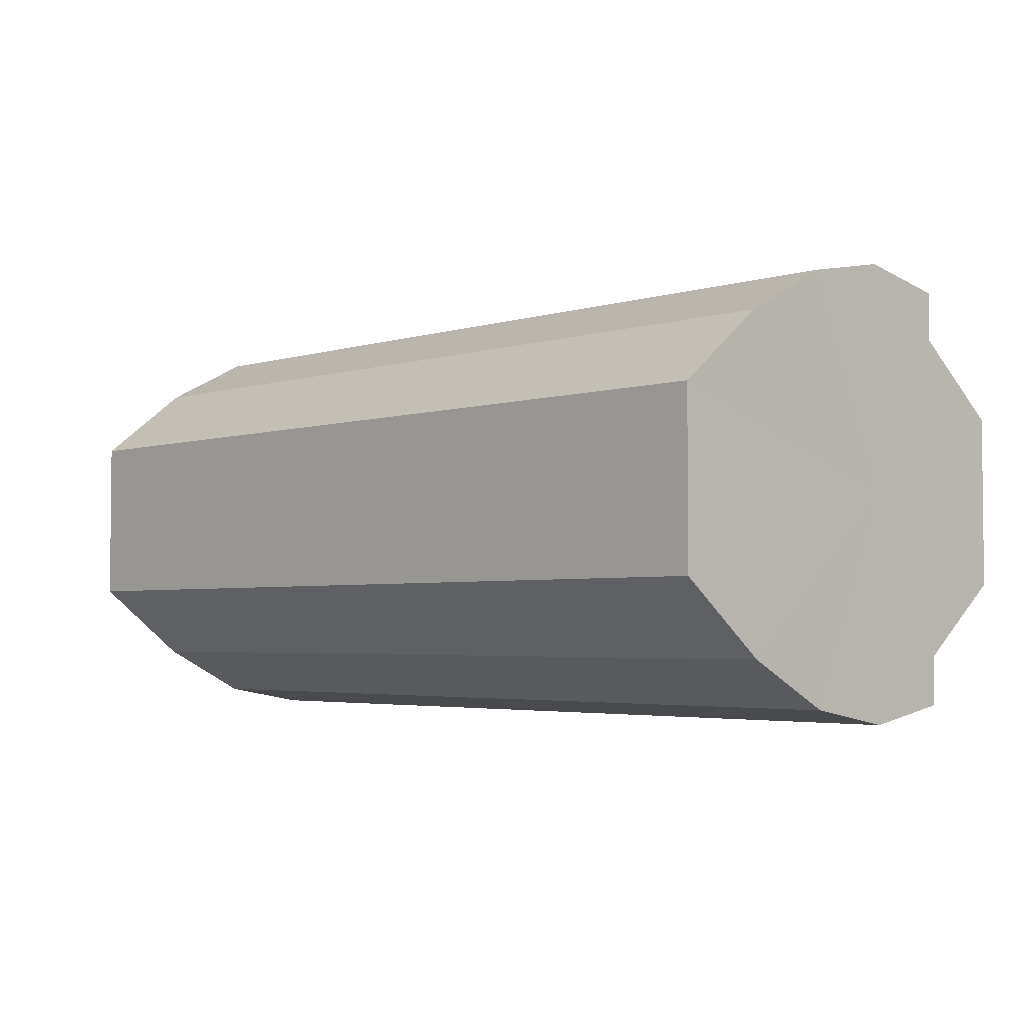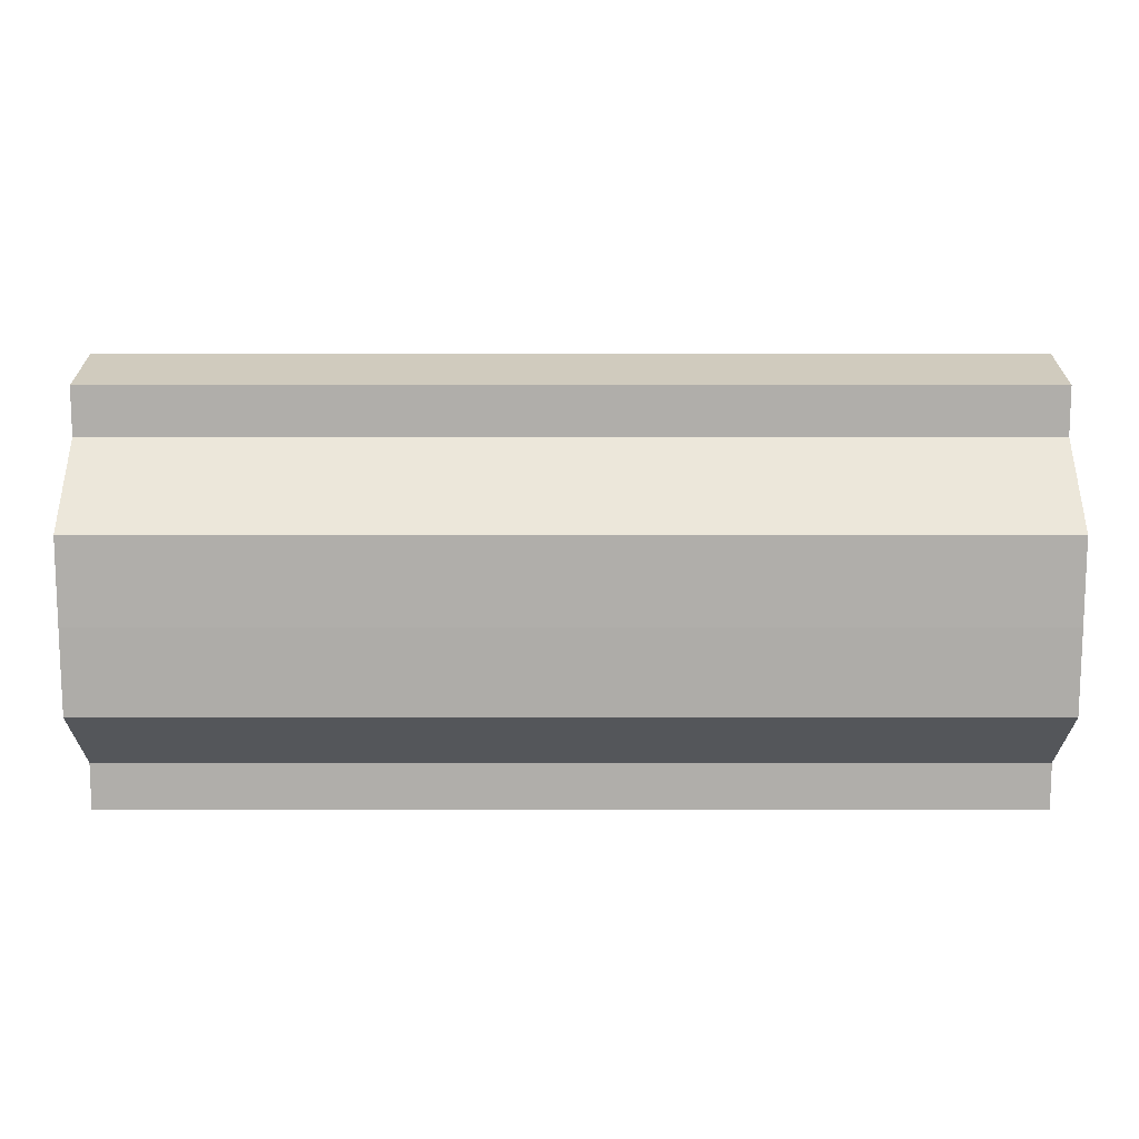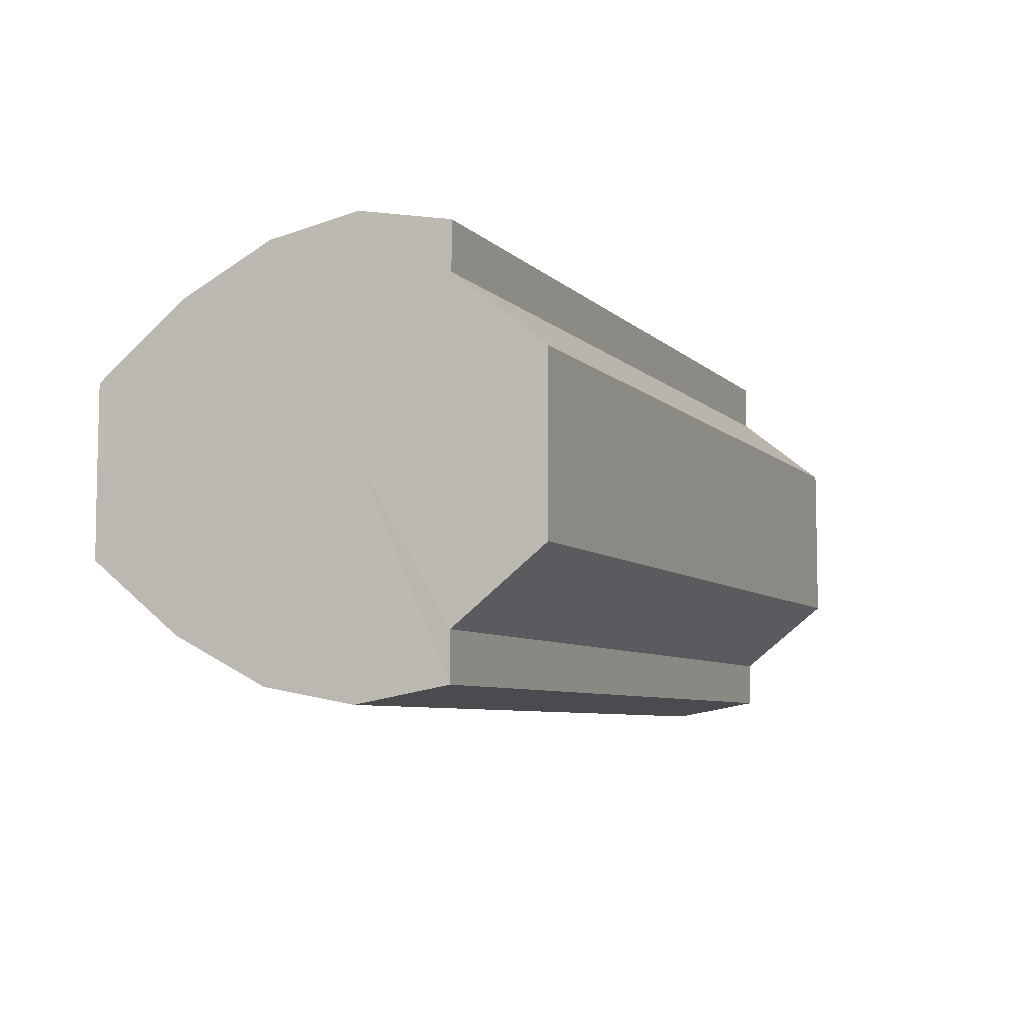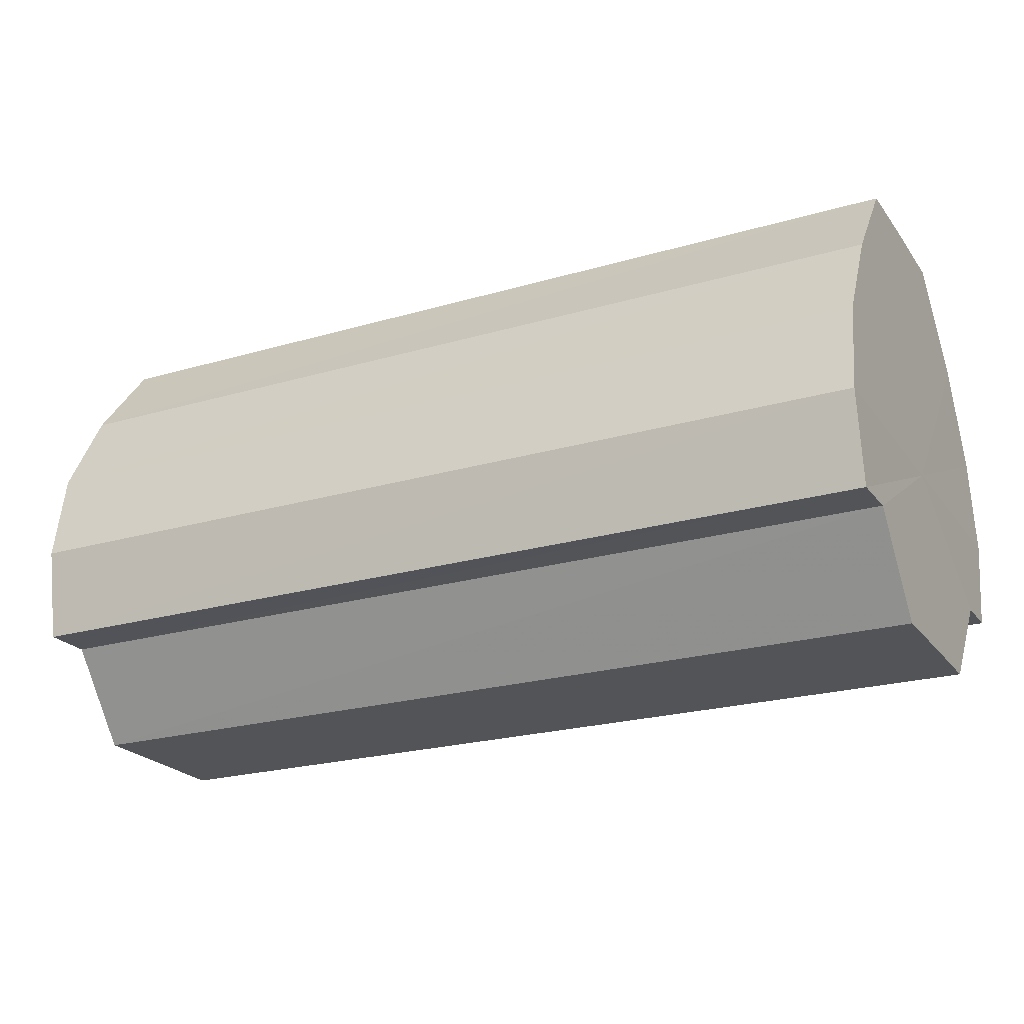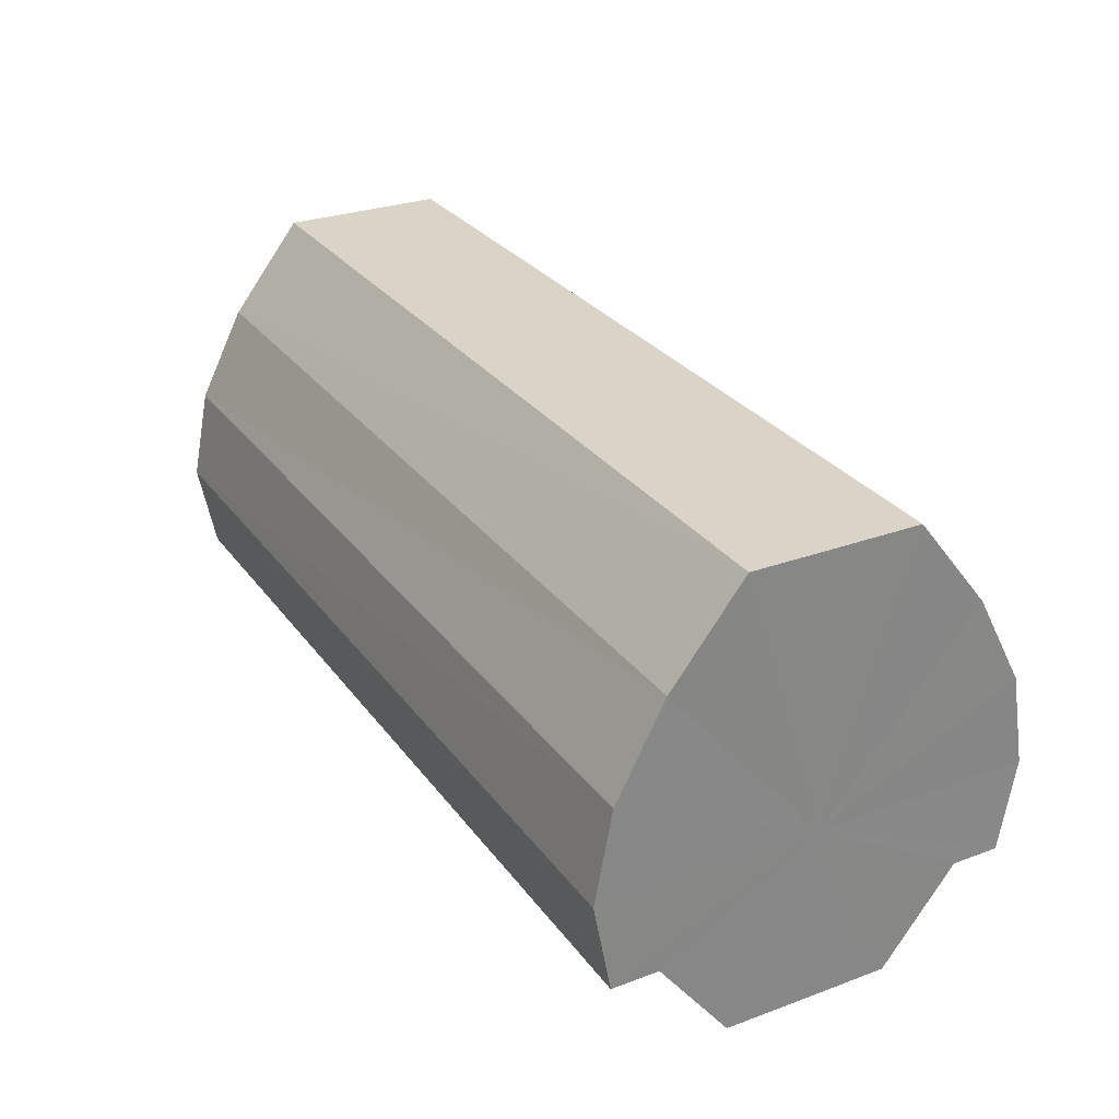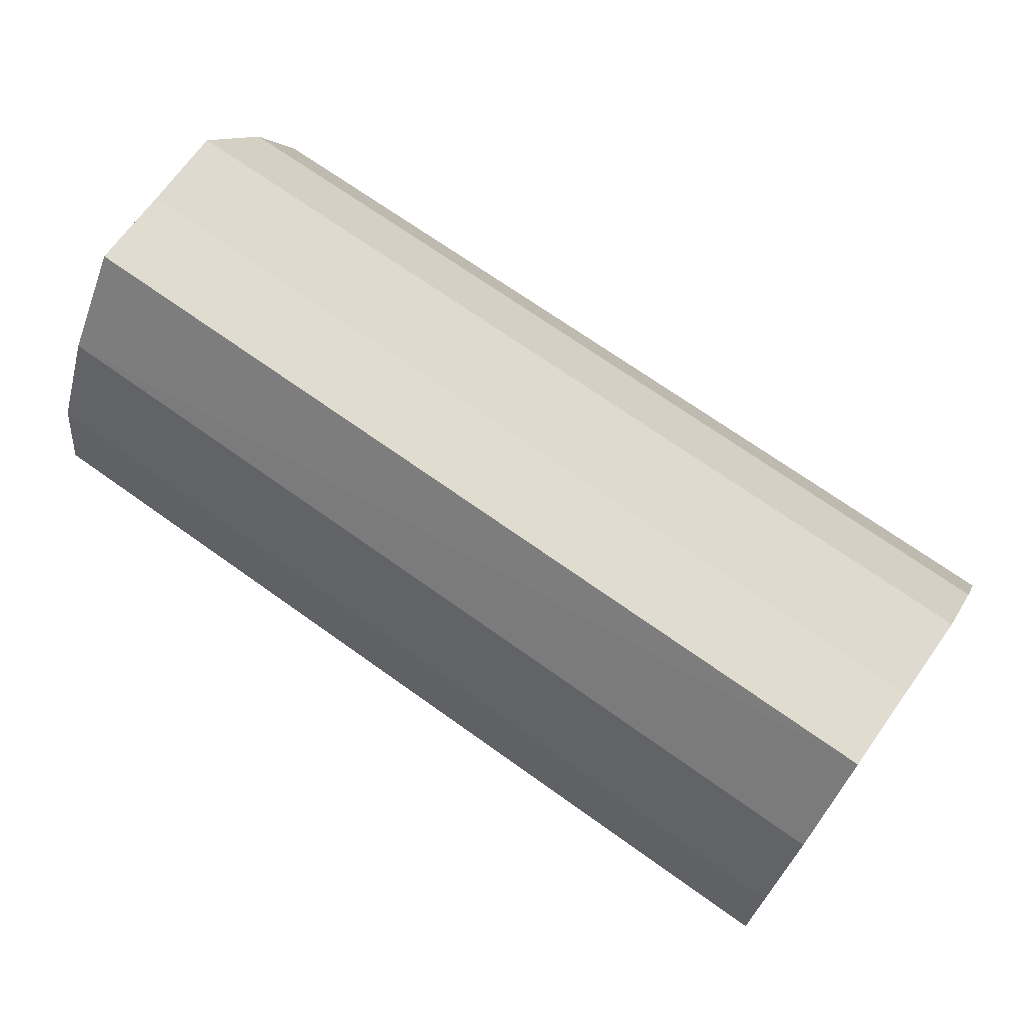
<metadata>
{"format":"obj","ext":"obj","renderer":"f3d","projection":"perspective","resolution":1024,"background":"white","views":[{"elev":-3.5,"azim":-133.8,"up":"+Z"},{"elev":-77.1,"azim":-0.0,"up":"+Y"},{"elev":-6.7,"azim":-66.9,"up":"+Z"},{"elev":-22.7,"azim":-153.2,"up":"+Y"},{"elev":28.6,"azim":61.1,"up":"+Y"},{"elev":70.1,"azim":35.5,"up":"+Y"}]}
</metadata>
<code>
o 19099
v 2162 1871 13.6
v 2162 1871 13.59
v 2162 1871 13.6
v 2162 1871 13.58
v 2162 1871 13.59
v 2162 1871 13.61
v 2162 1871 13.61
v 2162 1871 13.58
v 2162 1871 13.58
v 2162 1871 13.62
v 2162 1871 13.62
v 2162 1871 13.58
v 2162 1871 13.58
v 2162 1871 13.62
v 2162 1871 13.62
v 2162 1871 13.58
v 2162 1871 13.58
v 2162 1871 13.62
v 2162 1871 13.62
v 2162 1871 13.58
v 2162 1871 13.58
v 2162 1871 13.62
v 2162 1871 13.62
v 2162 1871 13.59
v 2162 1871 13.58
v 2162 1871 13.62
v 2162 1871 13.62
v 2162 1871 13.6
v 2162 1871 13.59
v 2162 1871 13.61
v 2162 1871 13.61
v 2162 1871 13.6
v 2162 1871 13.6
v 2162 1871 13.59
v 2162 1871 13.59
v 2162 1871 13.58
v 2162 1871 13.58
v 2162 1871 13.61
v 2162 1871 13.6
v 2162 1871 13.62
v 2162 1871 13.61
v 2162 1871 13.58
v 2162 1871 13.58
v 2162 1871 13.62
v 2162 1871 13.62
v 2162 1871 13.62
v 2162 1871 13.62
v 2162 1871 13.58
v 2162 1871 13.58
v 2162 1871 13.62
v 2162 1871 13.62
v 2162 1871 13.62
v 2162 1871 13.62
v 2162 1871 13.58
v 2162 1871 13.58
v 2162 1871 13.61
v 2162 1871 13.62
v 2162 1871 13.6
v 2162 1871 13.61
v 2162 1871 13.58
v 2162 1871 13.58
v 2162 1871 13.59
v 2162 1871 13.6
v 2162 1871 13.59
v 2162 1871 13.6
v 2162 1871 13.59
v 2162 1871 13.6
v 2162 1871 13.58
v 2162 1871 13.61
v 2162 1871 13.58
v 2162 1871 13.62
v 2162 1871 13.58
v 2162 1871 13.62
v 2162 1871 13.58
v 2162 1871 13.62
v 2162 1871 13.58
v 2162 1871 13.62
v 2162 1871 13.59
v 2162 1871 13.62
v 2162 1871 13.6
v 2162 1871 13.61
v 2162 1871 13.6
v 2162 1871 13.6
v 2162 1871 13.59
v 2162 1871 13.61
v 2162 1871 13.58
v 2162 1871 13.62
v 2162 1871 13.58
v 2162 1871 13.62
v 2162 1871 13.58
v 2162 1871 13.62
v 2162 1871 13.58
v 2162 1871 13.62
v 2162 1871 13.58
v 2162 1871 13.62
v 2162 1871 13.59
v 2162 1871 13.61
v 2162 1871 13.6
f 1 2 3
f 2 4 5
f 6 1 7
f 4 8 9
f 10 6 11
f 8 12 13
f 14 10 15
f 12 16 17
f 18 14 19
f 16 20 21
f 22 18 23
f 20 24 25
f 26 22 27
f 24 28 29
f 30 26 31
f 28 30 32
f 33 34 35
f 35 36 37
f 38 39 33
f 40 41 38
f 37 42 43
f 44 45 40
f 46 47 44
f 43 48 49
f 50 51 46
f 52 53 50
f 49 54 55
f 56 57 52
f 58 59 56
f 55 60 61
f 62 63 58
f 61 64 62
f 65 66 67
f 65 68 66
f 65 67 69
f 65 70 68
f 65 69 71
f 65 72 70
f 65 71 73
f 65 74 72
f 65 73 75
f 65 76 74
f 65 75 77
f 65 78 76
f 65 77 79
f 65 80 78
f 65 79 81
f 65 81 80
f 82 83 84
f 82 85 83
f 82 84 86
f 82 87 85
f 82 86 88
f 82 89 87
f 82 88 90
f 82 91 89
f 82 90 92
f 82 93 91
f 82 92 94
f 82 95 93
f 82 94 96
f 82 97 95
f 82 96 98
f 82 98 97

</code>
